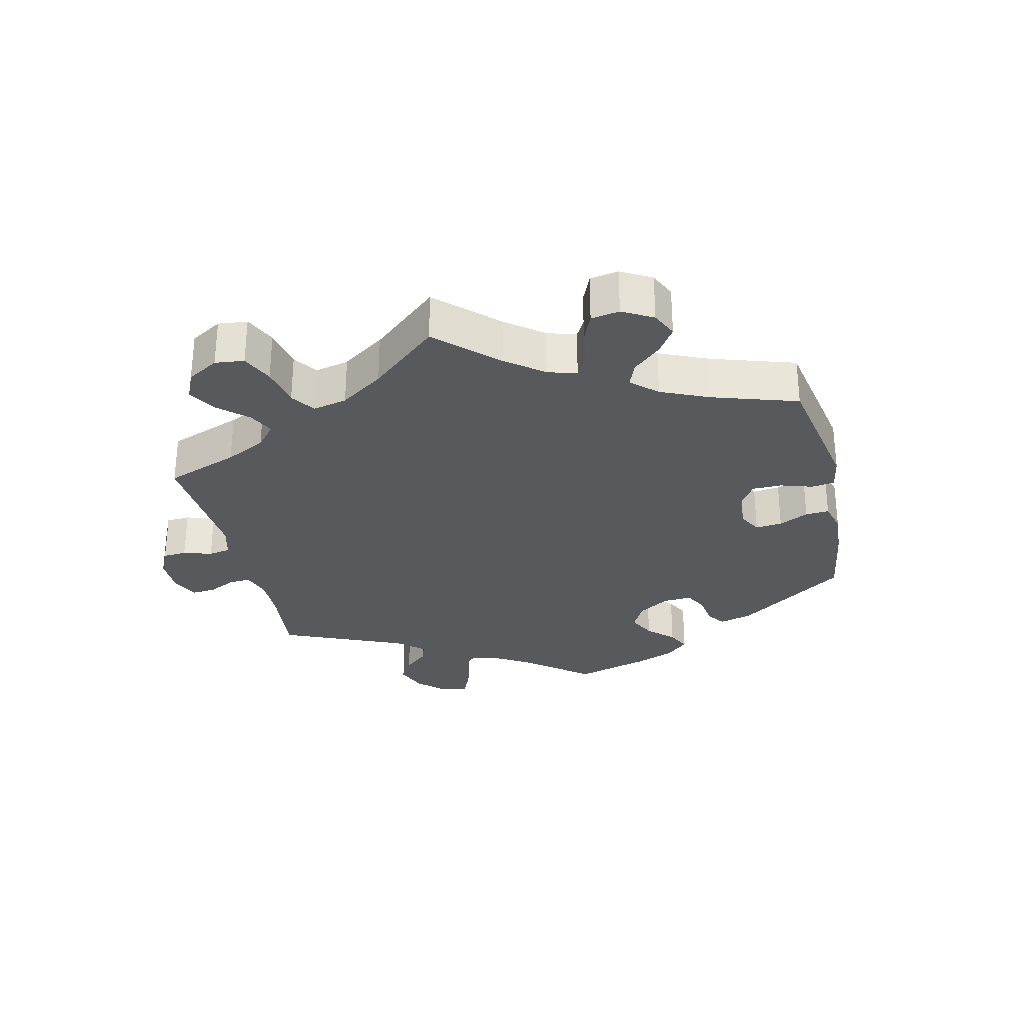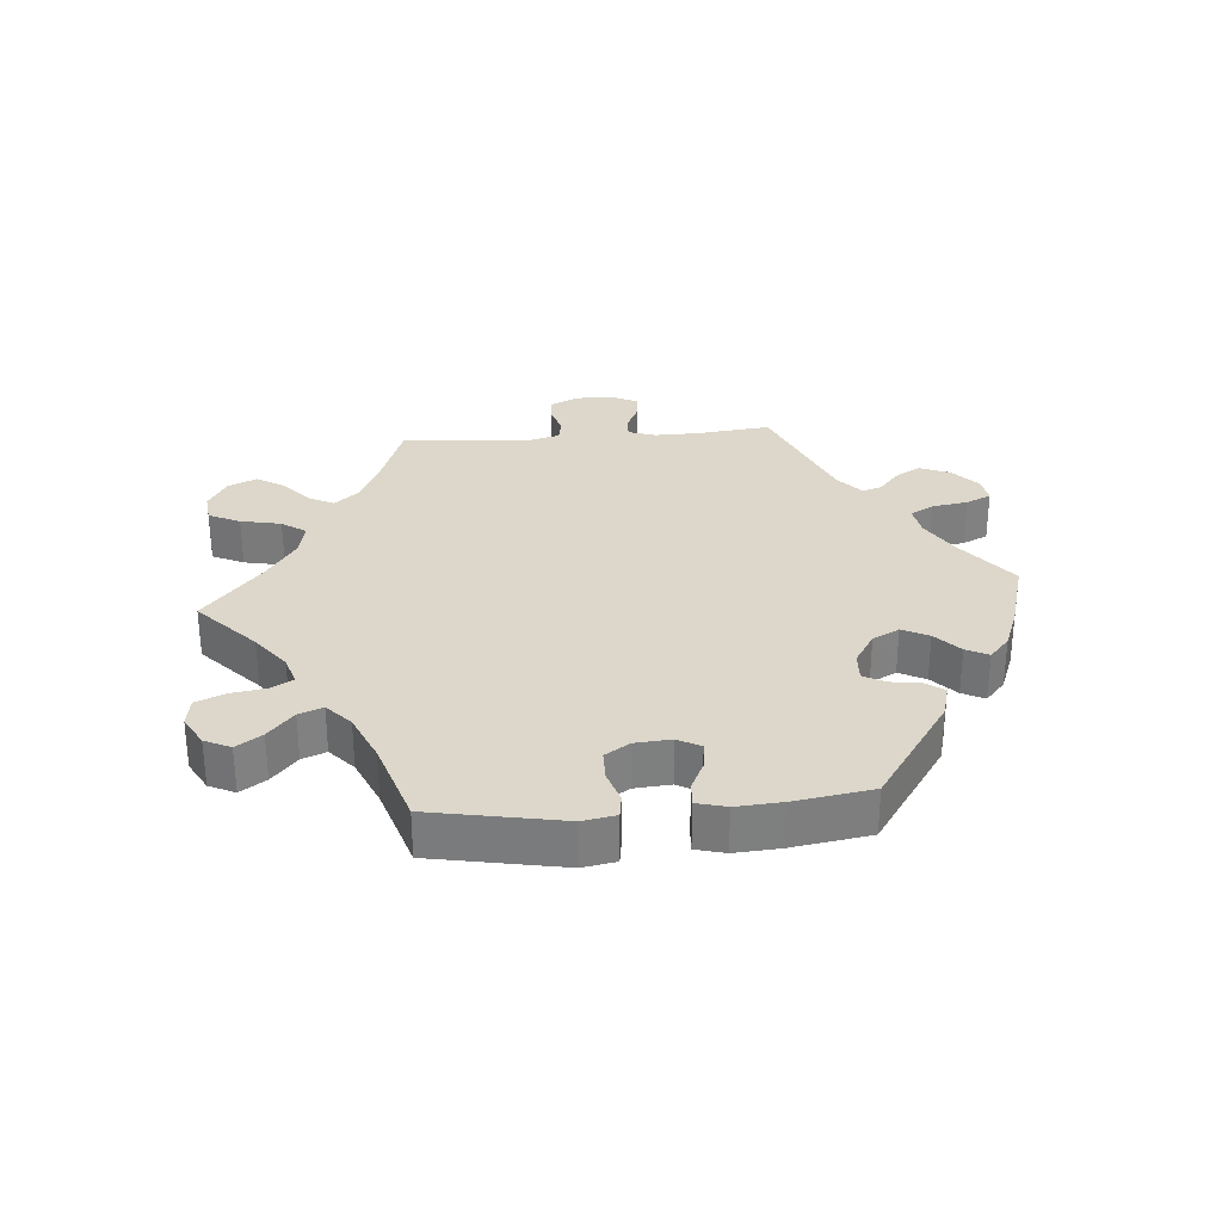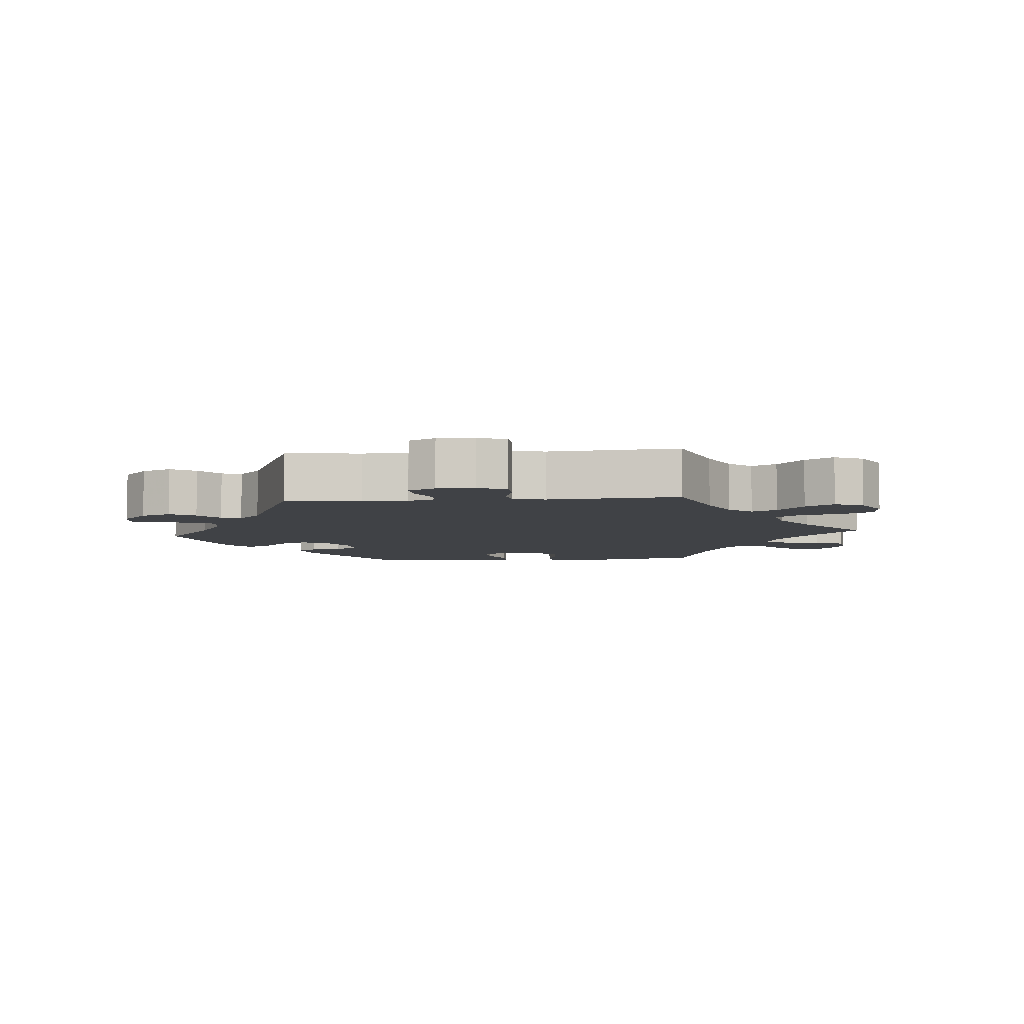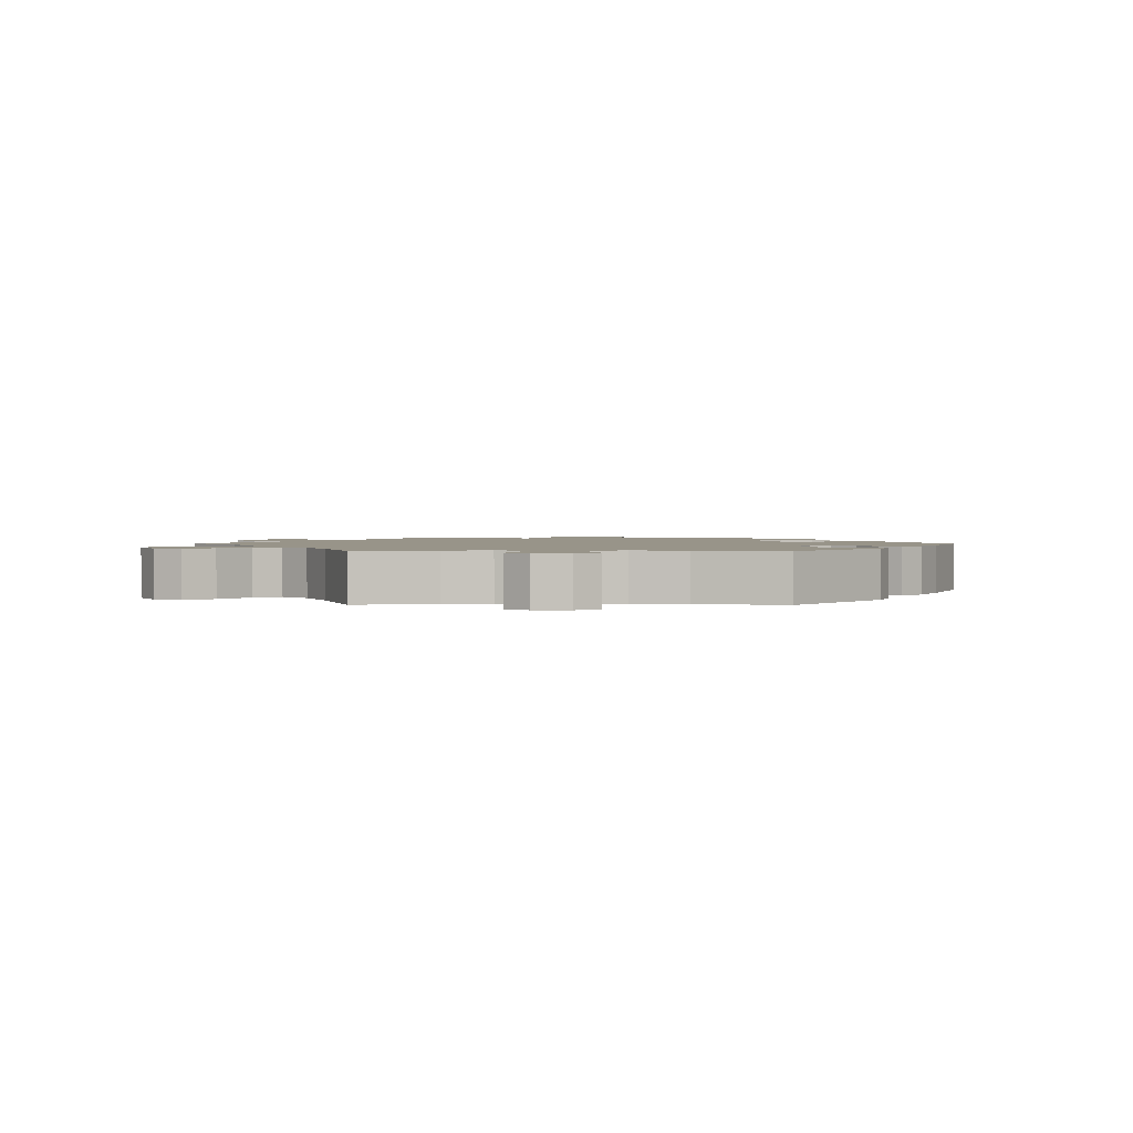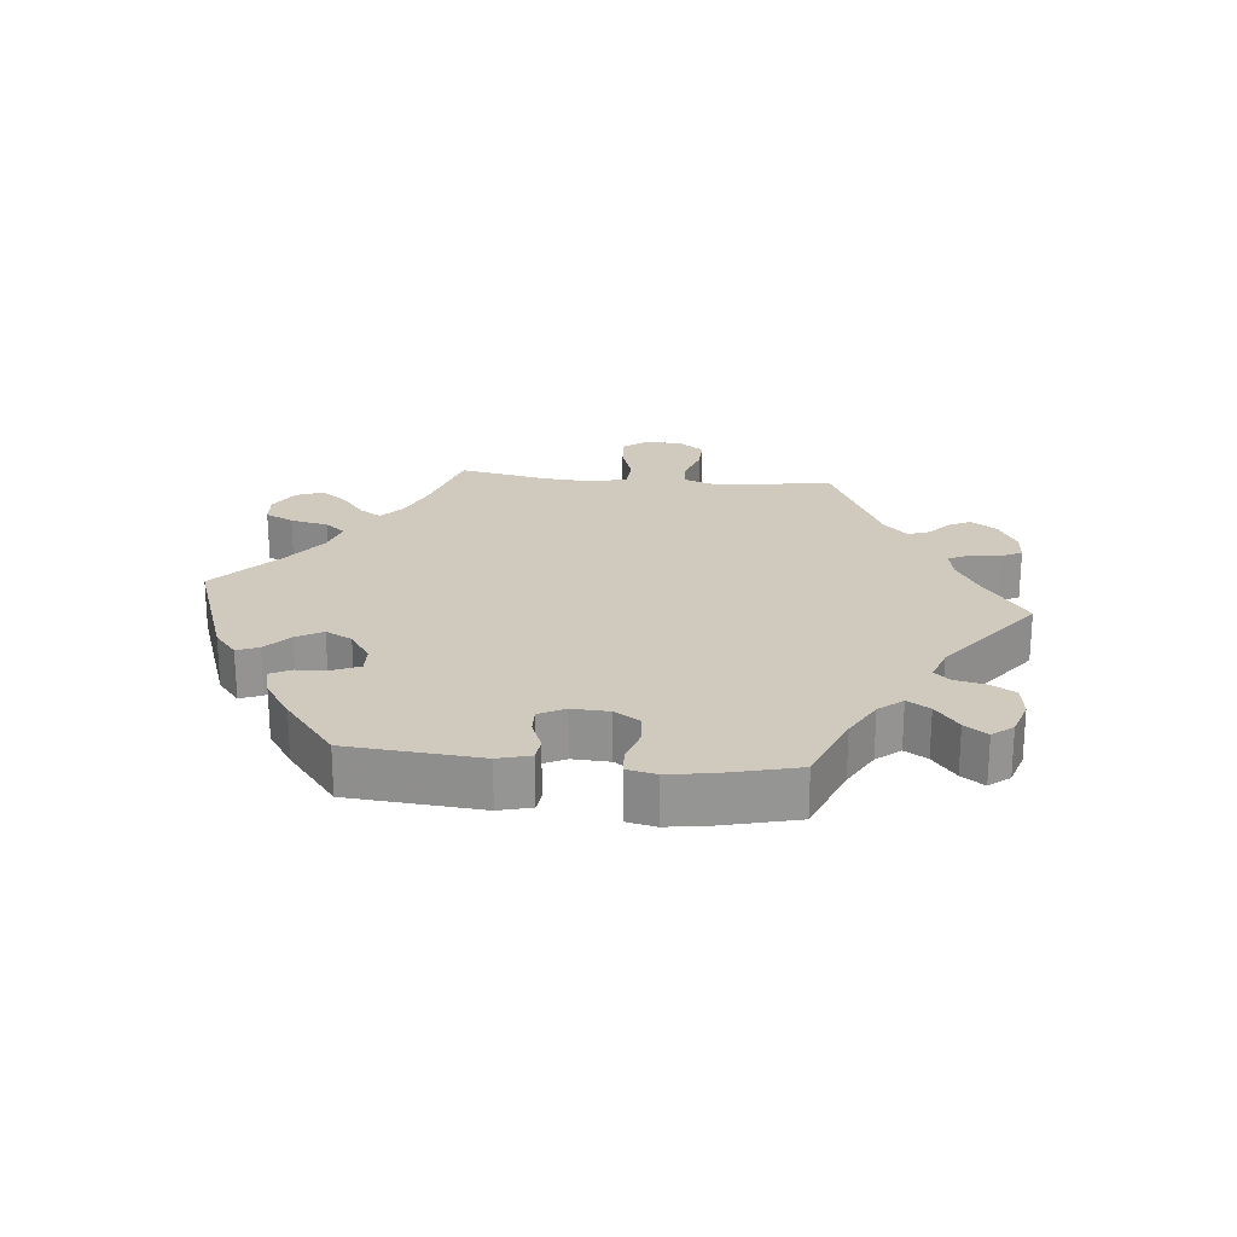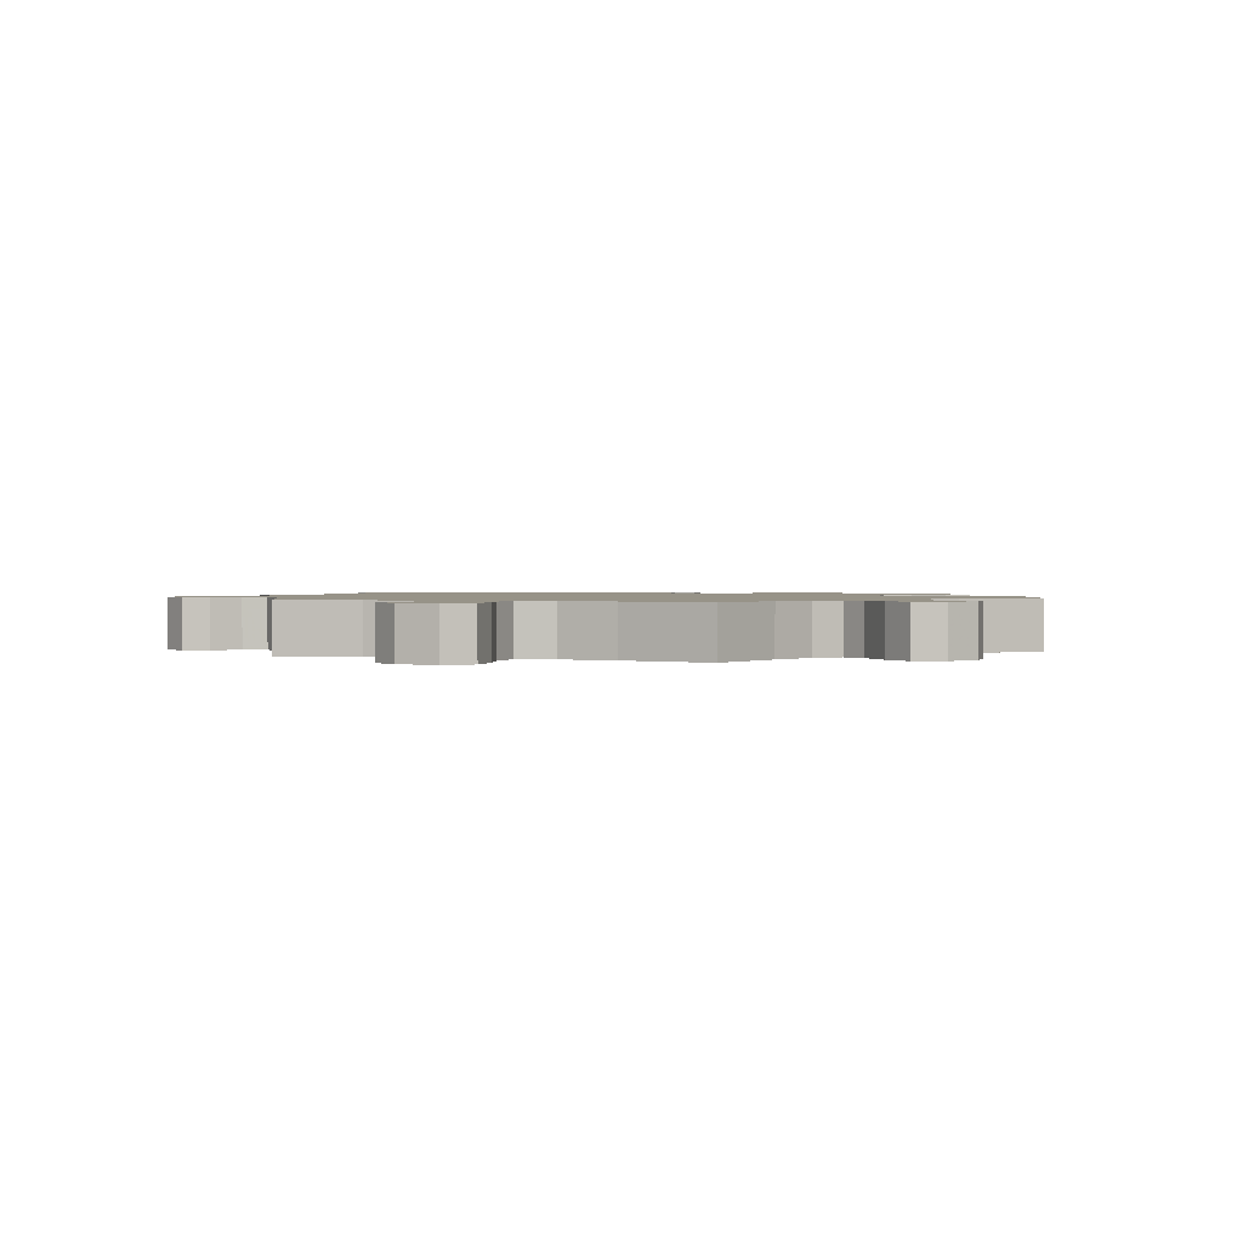
<metadata>
{"format":"obj","ext":"obj","renderer":"f3d","projection":"perspective","resolution":1024,"background":"white","views":[{"elev":-30.0,"azim":73.0,"up":"+Y"},{"elev":30.8,"azim":145.2,"up":"+Y"},{"elev":-6.3,"azim":-25.1,"up":"+Y"},{"elev":1.7,"azim":90.7,"up":"+Y"},{"elev":23.0,"azim":-144.2,"up":"+Y"},{"elev":1.3,"azim":50.0,"up":"+Y"}]}
</metadata>
<code>
v -0.397 0.07 0.335
v -0.338 0.07 0.368
v -0.309 0.07 0.401
v -0.326 0.07 0.428
v -0.364 0.07 0.454
v -0.385 0.07 0.484
v -0.36 0.07 0.521
v -0.311 0.07 0.55
v -0.264 0.07 0.554
v -0.244 0.07 0.524
v -0.234 0.07 0.48
v -0.212 0.07 0.454
v -0.164 0.07 0.467
v -0.001 0.07 0.578
v 0.089 0.07 0.503
v 0.145 0.07 0.466
v 0.19 0.07 0.458
v 0.213 0.07 0.493
v 0.225 0.07 0.55
v 0.249 0.07 0.594
v 0.296 0.07 0.599
v 0.344 0.07 0.572
v 0.362 0.07 0.531
v 0.332 0.07 0.488
v 0.285 0.07 0.446
v 0.266 0.07 0.406
v 0.302 0.07 0.367
v 0.373 0.07 0.333
v 0.5 0.07 0.289
v 0.472 0.07 0.17
v 0.463 0.07 0.1
v 0.473 0.07 0.055
v 0.51 0.07 0.056
v 0.563 0.07 0.076
v 0.61 0.07 0.082
v 0.638 0.07 0.048
v 0.639 0.07 -0.005
v 0.614 0.07 -0.041
v 0.567 0.07 -0.038
v 0.512 0.07 -0.02
v 0.473 0.07 -0.026
v 0.462 0.07 -0.077
v 0.471 0.07 -0.157
v 0.5 0.07 -0.289
v 0.345 0.07 -0.422
v 0.296 0.07 -0.44
v 0.274 0.07 -0.412
v 0.263 0.07 -0.362
v 0.24 0.07 -0.323
v 0.195 0.07 -0.321
v 0.145 0.07 -0.345
v 0.124 0.07 -0.379
v 0.148 0.07 -0.412
v 0.189 0.07 -0.44
v 0.209 0.07 -0.47
v 0.176 0.07 -0.503
v 0.113 0.07 -0.534
v 0 0.07 -0.578
v -0.181 0.07 -0.492
v -0.217 0.07 -0.456
v -0.203 0.07 -0.425
v -0.166 0.07 -0.396
v -0.146 0.07 -0.364
v -0.17 0.07 -0.327
v -0.22 0.07 -0.301
v -0.266 0.07 -0.303
v -0.291 0.07 -0.341
v -0.303 0.07 -0.392
v -0.324 0.07 -0.424
v -0.367 0.07 -0.41
v -0.418 0.07 -0.369
v -0.501 0.07 -0.289
v -0.484 0.07 -0.172
v -0.483 0.07 -0.103
v -0.499 0.07 -0.06
v -0.539 0.07 -0.061
v -0.591 0.07 -0.081
v -0.633 0.07 -0.085
v -0.647 0.07 -0.048
v -0.635 0.07 0.006
v -0.605 0.07 0.045
v -0.561 0.07 0.045
v -0.517 0.07 0.03
v -0.486 0.07 0.036
v -0.476 0.07 0.087
v -0.501 0.07 0.289
v -0.397 0 0.335
v -0.338 0 0.368
v -0.309 0 0.401
v -0.326 0 0.428
v -0.364 0 0.454
v -0.385 0 0.484
v -0.36 0 0.521
v -0.311 0 0.55
v -0.264 0 0.554
v -0.244 0 0.524
v -0.234 0 0.48
v -0.212 0 0.454
v -0.164 0 0.467
v -0.001 0 0.578
v 0.089 0 0.503
v 0.145 0 0.466
v 0.19 0 0.458
v 0.213 0 0.493
v 0.225 0 0.55
v 0.249 0 0.594
v 0.296 0 0.599
v 0.344 0 0.572
v 0.362 0 0.531
v 0.332 0 0.488
v 0.285 0 0.446
v 0.266 0 0.406
v 0.302 0 0.367
v 0.373 0 0.333
v 0.5 0 0.289
v 0.472 0 0.17
v 0.463 0 0.1
v 0.473 0 0.055
v 0.51 0 0.056
v 0.563 0 0.076
v 0.61 0 0.082
v 0.638 0 0.048
v 0.639 0 -0.005
v 0.614 0 -0.041
v 0.567 0 -0.038
v 0.512 0 -0.02
v 0.473 0 -0.026
v 0.462 0 -0.077
v 0.471 0 -0.157
v 0.5 0 -0.289
v 0.345 0 -0.422
v 0.296 0 -0.44
v 0.274 0 -0.412
v 0.263 0 -0.362
v 0.24 0 -0.323
v 0.195 0 -0.321
v 0.145 0 -0.345
v 0.124 0 -0.379
v 0.148 0 -0.412
v 0.189 0 -0.44
v 0.209 0 -0.47
v 0.176 0 -0.503
v 0.113 0 -0.534
v 0 0 -0.578
v -0.181 0 -0.492
v -0.217 0 -0.456
v -0.203 0 -0.425
v -0.166 0 -0.396
v -0.146 0 -0.364
v -0.17 0 -0.327
v -0.22 0 -0.301
v -0.266 0 -0.303
v -0.291 0 -0.341
v -0.303 0 -0.392
v -0.324 0 -0.424
v -0.367 0 -0.41
v -0.418 0 -0.369
v -0.501 0 -0.289
v -0.484 0 -0.172
v -0.483 0 -0.103
v -0.499 0 -0.06
v -0.539 0 -0.061
v -0.591 0 -0.081
v -0.633 0 -0.085
v -0.647 0 -0.048
v -0.635 0 0.006
v -0.605 0 0.045
v -0.561 0 0.045
v -0.517 0 0.03
v -0.486 0 0.036
v -0.476 0 0.087
v -0.501 0 0.289
f 85 86 1
f 84 85 1 2
f 80 81 82 83
f 80 83 84
f 79 80 84
f 76 77 78 79
f 75 76 79 84
f 74 75 84 2
f 70 71 72 73
f 67 68 69 70
f 66 67 70 73
f 65 66 73 74
f 59 60 61 62
f 59 62 63
f 58 59 63
f 57 58 63 64
f 53 54 55 56
f 52 53 56 57
f 45 46 47 48
f 43 44 45 48
f 42 43 48 49
f 41 42 49 50
f 37 38 39 40
f 35 36 37 40
f 33 34 35 40
f 32 33 40 41
f 31 32 41 50
f 28 29 30
f 27 28 30 31
f 26 27 31 50
f 22 23 24 25
f 22 25 26
f 21 22 26
f 18 19 20 21
f 17 18 21 26
f 16 17 26 50
f 13 14 15
f 12 13 15 16
f 8 9 10 11
f 8 11 12
f 7 8 12
f 4 5 6 7
f 3 4 7 12
f 64 65 74 2
f 52 57 64 2
f 12 16 50 51
f 12 51 52
f 2 3 12 52
f 87 172 171
f 88 87 171 170
f 169 168 167 166
f 170 169 166
f 170 166 165
f 165 164 163 162
f 170 165 162 161
f 88 170 161 160
f 159 158 157 156
f 156 155 154 153
f 159 156 153 152
f 160 159 152 151
f 148 147 146 145
f 149 148 145
f 149 145 144
f 150 149 144 143
f 142 141 140 139
f 143 142 139 138
f 134 133 132 131
f 134 131 130 129
f 135 134 129 128
f 136 135 128 127
f 126 125 124 123
f 126 123 122 121
f 126 121 120 119
f 127 126 119 118
f 136 127 118 117
f 116 115 114
f 117 116 114 113
f 136 117 113 112
f 111 110 109 108
f 112 111 108
f 112 108 107
f 107 106 105 104
f 112 107 104 103
f 136 112 103 102
f 101 100 99
f 102 101 99 98
f 97 96 95 94
f 98 97 94
f 98 94 93
f 93 92 91 90
f 98 93 90 89
f 88 160 151 150
f 88 150 143 138
f 137 136 102 98
f 138 137 98
f 138 98 89 88
f 1 87 88 2
f 2 88 89 3
f 3 89 90 4
f 4 90 91 5
f 5 91 92 6
f 6 92 93 7
f 7 93 94 8
f 8 94 95 9
f 9 95 96 10
f 10 96 97 11
f 11 97 98 12
f 12 98 99 13
f 13 99 100 14
f 14 100 101 15
f 15 101 102 16
f 16 102 103 17
f 17 103 104 18
f 18 104 105 19
f 19 105 106 20
f 20 106 107 21
f 21 107 108 22
f 22 108 109 23
f 23 109 110 24
f 24 110 111 25
f 25 111 112 26
f 26 112 113 27
f 27 113 114 28
f 28 114 115 29
f 29 115 116 30
f 30 116 117 31
f 31 117 118 32
f 32 118 119 33
f 33 119 120 34
f 34 120 121 35
f 35 121 122 36
f 36 122 123 37
f 37 123 124 38
f 38 124 125 39
f 39 125 126 40
f 40 126 127 41
f 41 127 128 42
f 42 128 129 43
f 43 129 130 44
f 44 130 131 45
f 45 131 132 46
f 46 132 133 47
f 47 133 134 48
f 48 134 135 49
f 49 135 136 50
f 50 136 137 51
f 51 137 138 52
f 52 138 139 53
f 53 139 140 54
f 54 140 141 55
f 55 141 142 56
f 56 142 143 57
f 57 143 144 58
f 58 144 145 59
f 59 145 146 60
f 60 146 147 61
f 61 147 148 62
f 62 148 149 63
f 63 149 150 64
f 64 150 151 65
f 65 151 152 66
f 66 152 153 67
f 67 153 154 68
f 68 154 155 69
f 69 155 156 70
f 70 156 157 71
f 71 157 158 72
f 72 158 159 73
f 73 159 160 74
f 74 160 161 75
f 75 161 162 76
f 76 162 163 77
f 77 163 164 78
f 78 164 165 79
f 79 165 166 80
f 80 166 167 81
f 81 167 168 82
f 82 168 169 83
f 83 169 170 84
f 84 170 171 85
f 85 171 172 86
f 86 172 87 1

</code>
